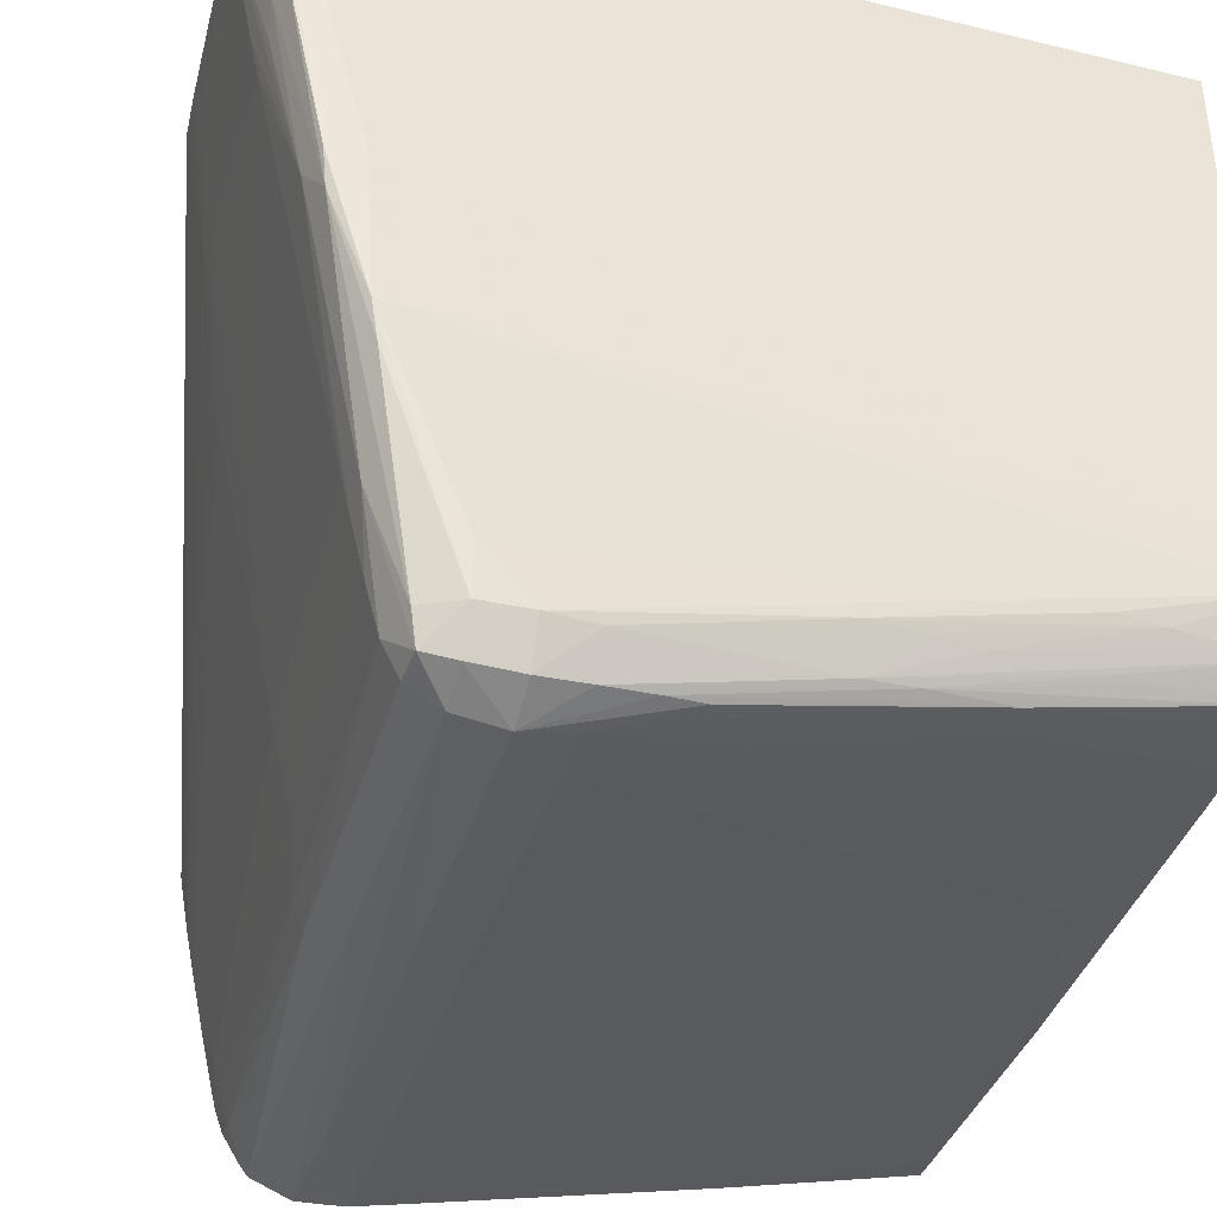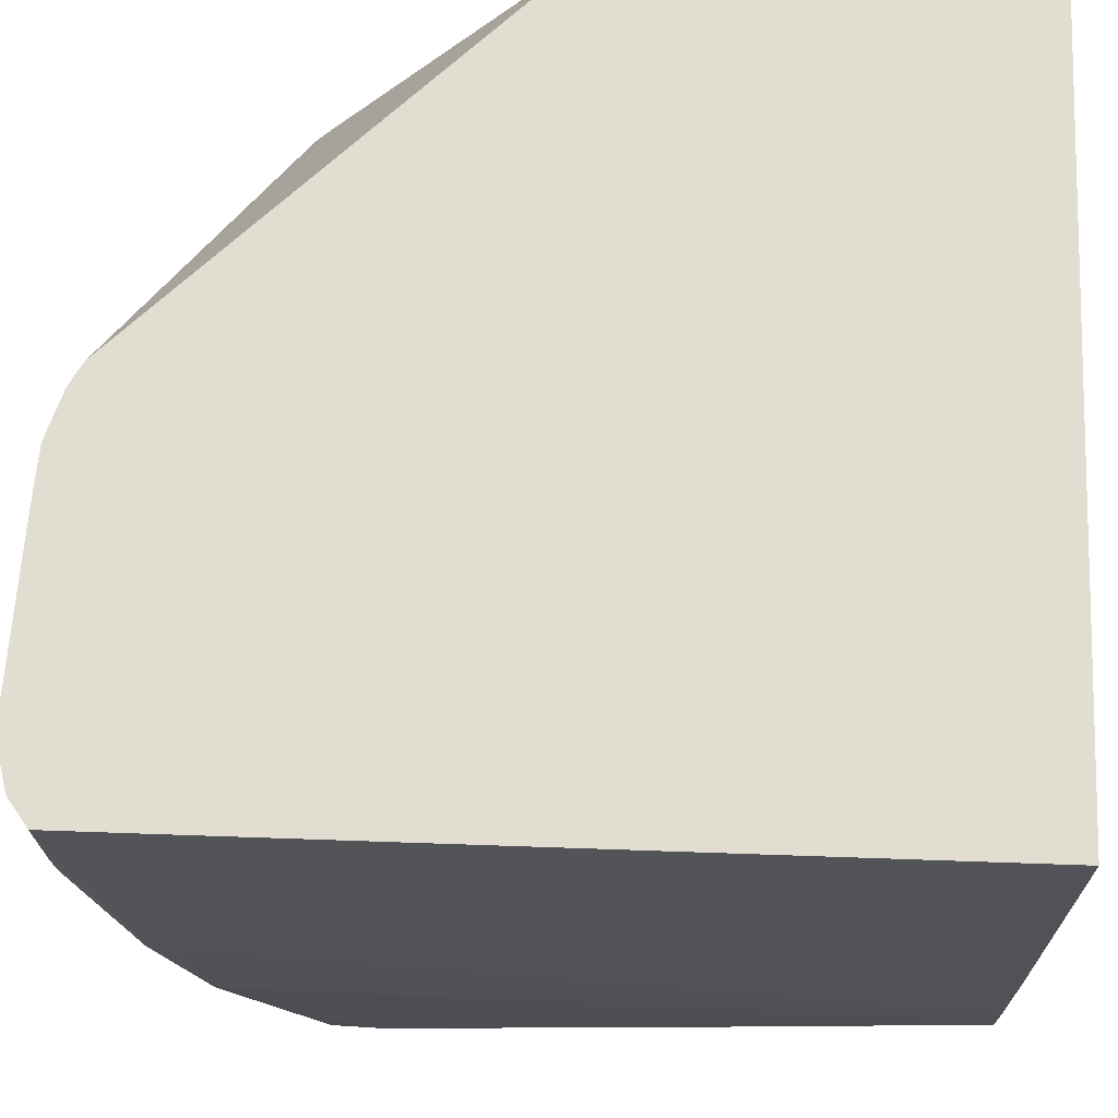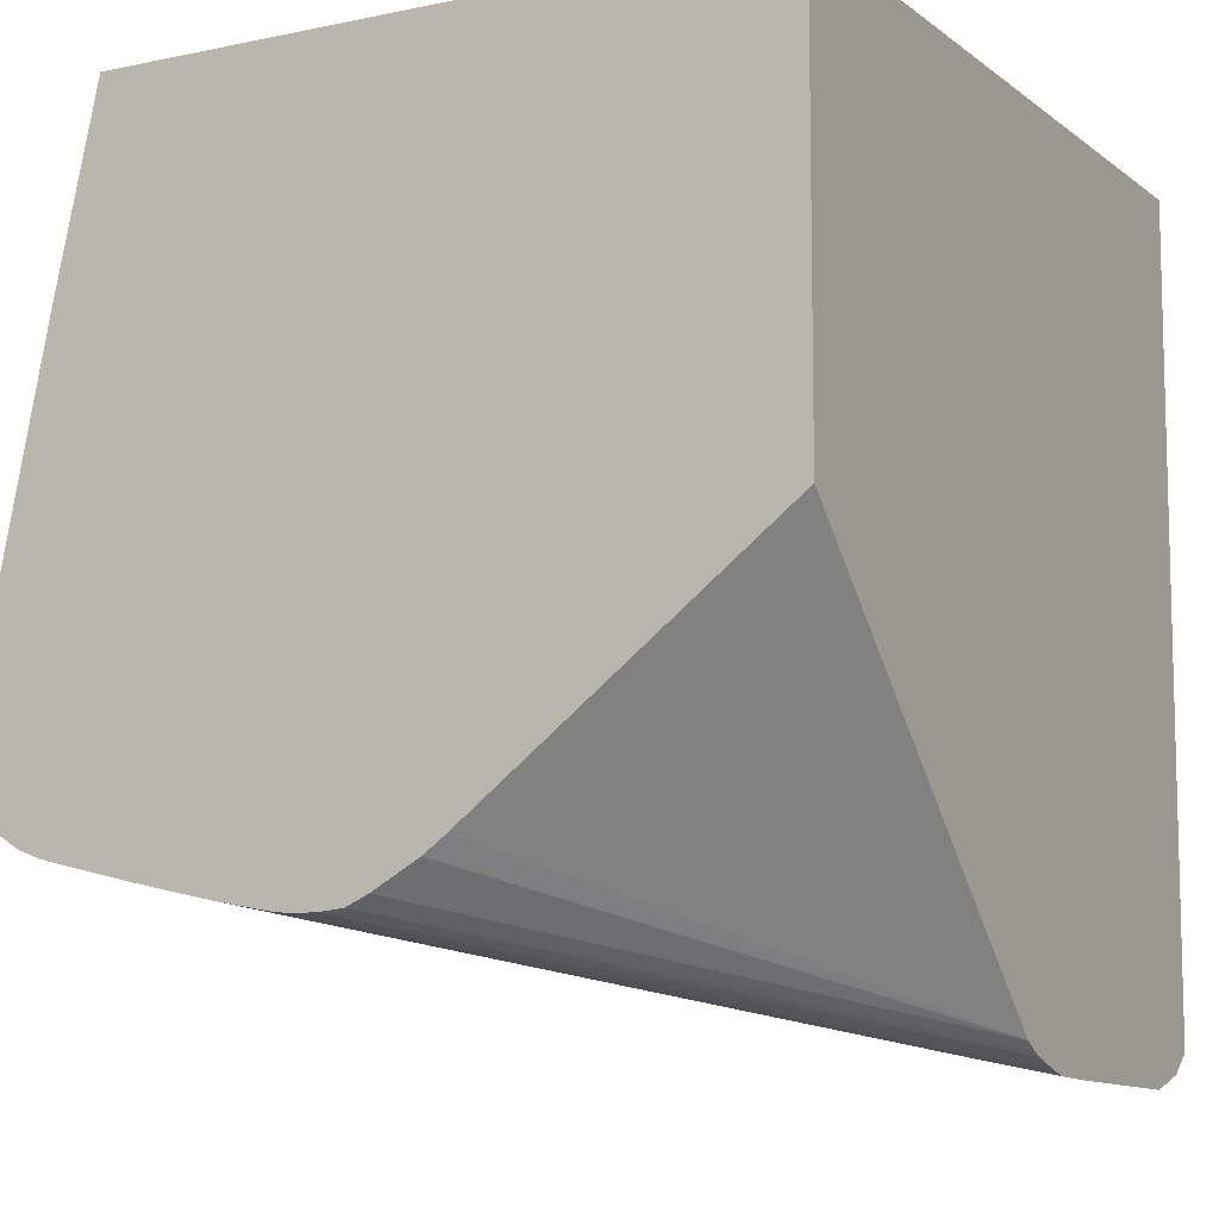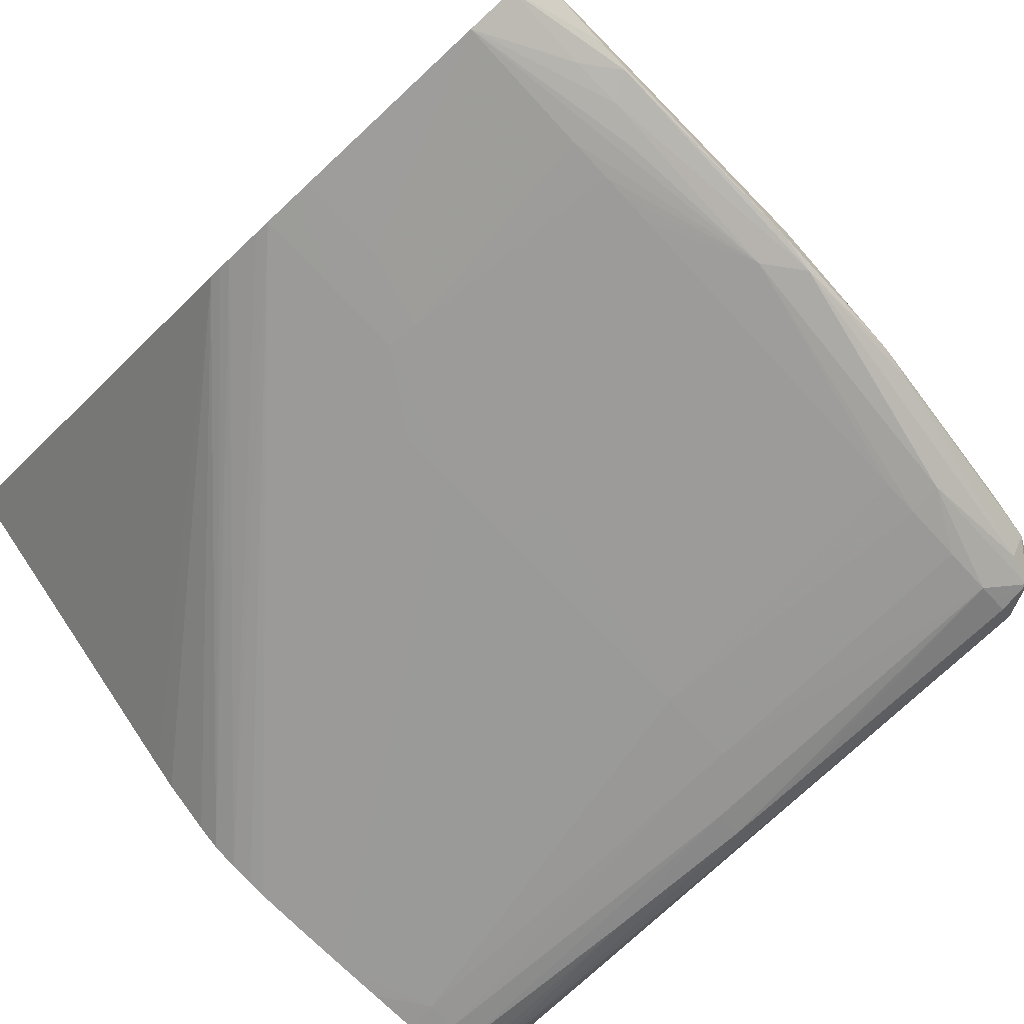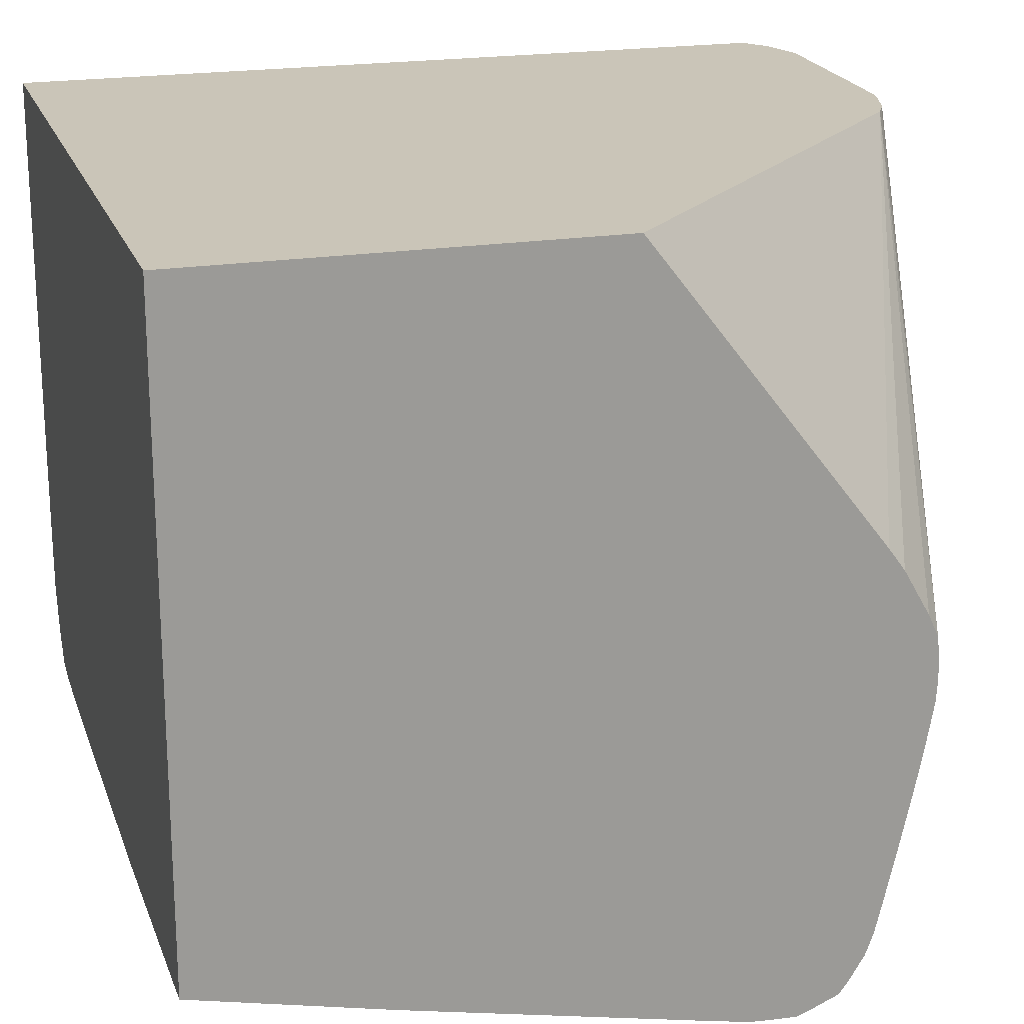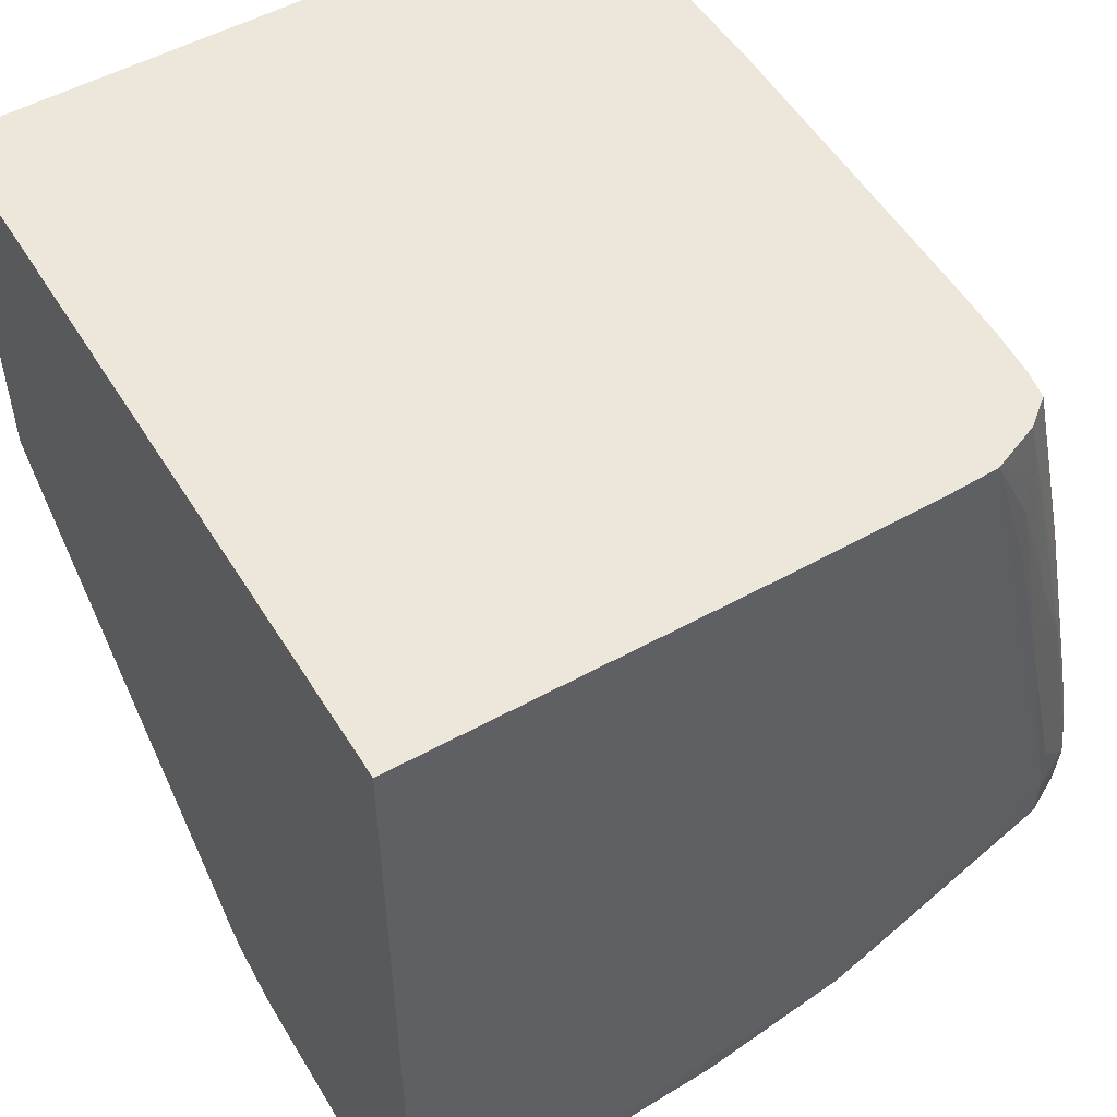
<metadata>
{"format":"obj","ext":"obj","renderer":"f3d","projection":"perspective","resolution":1024,"background":"white","views":[{"elev":-38.8,"azim":73.2,"up":"+Z"},{"elev":68.5,"azim":92.1,"up":"+Z"},{"elev":-9.1,"azim":-61.0,"up":"+Y"},{"elev":-79.9,"azim":42.9,"up":"+Y"},{"elev":20.3,"azim":-106.6,"up":"+Z"},{"elev":52.2,"azim":59.2,"up":"+Y"}]}
</metadata>
<code>
v 0.0006513 -0.02451 -0.001089
v 0.0006513 -0.02447 -0.0007056
v 0.0006513 -0.02451 -0.001445
v 0.007781 -0.02638 0.005355
v 0.007549 -0.02632 0.005355
v 0.007026 -0.02615 0.005355
v 0.0006513 -0.02432 -0.0003661
v 0.006854 -0.02607 0.005355
v 0.006655 -0.02595 0.005355
v 0.0006513 -0.02449 -0.001693
v 0.007781 -0.02614 0.004076
v 0.008319 -0.02642 0.005355
v 0.0006513 -0.02443 -0.002063
v 0.0006513 -0.02436 -0.00242
v 0.0006513 -0.02433 -0.002593
v 0.0006513 -0.02391 0.0003418
v 0.0006513 -0.02366 0.0006871
v 0.0006513 -0.02004 0.005355
v 0.007781 -0.026 0.003394
v 0.008523 -0.02632 0.004816
v 0.008523 -0.02643 0.005355
v 0.007041 -0.02564 0.001853
v 0.0006513 -0.02424 -0.003054
v 0.0006513 -0.01371 0.005355
v 0.007781 -0.02593 0.003024
v 0.008218 -0.02594 0.002974
v 0.008523 -0.02617 0.004076
v 0.01149 -0.02655 0.005355
v 0.007041 -0.02548 0.001111
v 0.0006513 -0.02418 -0.003334
v 0.01262 -0.01371 0.005355
v 0.0006513 -0.01371 -0.004631
v 0.007781 -0.02584 0.002593
v 0.01149 -0.026 0.002695
v 0.01149 -0.02613 0.003334
v 0.007781 -0.02523 -0.0001599
v 0.01223 -0.02634 0.005355
v 0.01223 -0.02549 0.0003696
v 0.01201 -0.02598 0.002767
v 0.01225 -0.02604 0.003326
v 0.01223 -0.02617 0.004076
v 0.007041 -0.02522 -9.266e-05
v 0.0006513 -0.02401 -0.004076
v 0.001112 -0.02387 -0.004816
v 0.01262 -0.01371 0.005349
v 0.01264 -0.02592 0.005355
v 0.01281 -0.02483 0.0003696
v 0.001107 -0.01371 -0.004646
v 0.0006513 -0.01668 -0.005298
v 0.01149 -0.02592 0.002324
v 0.01149 -0.02581 0.001853
v 0.007041 -0.02444 -0.00361
v 0.01263 -0.02598 0.003567
v 0.01265 -0.026 0.004076
v 0.01264 -0.02604 0.005355
v 0.01267 -0.02526 -0.0002108
v 0.01149 -0.02465 -0.003334
v 0.01149 -0.02451 -0.003922
v 0.01197 -0.0245 -0.003867
v 0.0006513 -0.02383 -0.004851
v 0.0006513 -0.02375 -0.005177
v 0.0006513 -0.02373 -0.005251
v 0.001112 -0.02375 -0.005301
v 0.0063 -0.02411 -0.004816
v 0.01261 -0.01371 0.001107
v 0.01275 -0.02537 0.001111
v 0.01274 -0.02534 0.0003696
v 0.01276 -0.02467 -0.001853
v 0.01258 -0.01371 -0.002599
v 0.0126 -0.01371 -0.0009338
v 0.01261 -0.01371 -0.0003128
v 0.004813 -0.01371 -0.004717
v 0.0006513 -0.01742 -0.005455
v 0.01149 -0.0243 -0.004816
v 0.007041 -0.02414 -0.004816
v 0.01213 -0.02392 -0.005558
v 0.01268 -0.02456 -0.002412
v 0.01149 -0.0241 -0.005558
v 0.01199 -0.02381 -0.006028
v 0.0006513 -0.02362 -0.005579
v 0.001112 -0.02362 -0.005671
v 0.0063 -0.02391 -0.005558
v 0.01242 -0.02335 -0.005558
v 0.01252 -0.02335 -0.004816
v 0.01252 -0.01668 -0.004076
v 0.01255 -0.01371 -0.003334
v 0.004818 -0.01371 -0.004717
v 0.0006513 -0.02112 -0.006232
v 0.0063 -0.02375 -0.005976
v 0.007041 -0.02377 -0.005993
v 0.007781 -0.02378 -0.006007
v 0.01149 -0.02385 -0.00607
v 0.01149 -0.02335 -0.006363
v 0.0121 -0.02335 -0.006138
v 0.0006513 -0.02337 -0.005973
v 0.004077 -0.02369 -0.005866
v 0.01213 -0.0226 -0.006181
v 0.01244 -0.0226 -0.005558
v 0.01246 -0.0189 -0.004816
v 0.01249 -0.01594 -0.004076
v 0.01243 -0.01519 -0.004076
v 0.01233 -0.01445 -0.004076
v 0.01224 -0.01371 -0.004076
v 0.01224 -0.01371 -0.004079
v 0.007781 -0.01371 -0.004675
v 0.007781 -0.01445 -0.004853
v 0.007781 -0.02186 -0.00637
v 0.004818 -0.02186 -0.006378
v 0.0006513 -0.02186 -0.006383
v 0.0006513 -0.02323 -0.00616
v 0.001112 -0.02325 -0.006167
v 0.0063 -0.02335 -0.006265
v 0.008523 -0.02379 -0.006021
v 0.007041 -0.02335 -0.006284
v 0.008523 -0.02335 -0.006312
v 0.002594 -0.0226 -0.006456
v 0.003336 -0.0226 -0.006463
v 0.007041 -0.0226 -0.00648
v 0.008523 -0.0226 -0.006481
v 0.01075 -0.0226 -0.006468
v 0.01149 -0.0226 -0.006464
v 0.01209 -0.02186 -0.006119
v 0.01216 -0.0189 -0.005425
v 0.0124 -0.02186 -0.005558
v 0.01239 -0.01816 -0.004816
v 0.01231 -0.01742 -0.004816
v 0.01191 -0.01371 -0.004484
v 0.01215 -0.01594 -0.004729
v 0.01208 -0.01519 -0.004632
v 0.009263 -0.01371 -0.004653
v 0.01 -0.01371 -0.00464
v 0.009263 -0.01445 -0.004819
v 0.01126 -0.01995 -0.005942
v 0.01075 -0.02038 -0.006044
v 0.01075 -0.02112 -0.0062
v 0.01075 -0.02186 -0.006354
v 0.0006513 -0.02214 -0.006401
v 0.0006513 -0.02285 -0.006322
v 0.0006513 -0.0226 -0.006419
v 0.01149 -0.02186 -0.006328
v 0.01193 -0.02055 -0.00598
v 0.01201 -0.02112 -0.00604
v 0.01208 -0.01816 -0.005347
v 0.01149 -0.01371 -0.004561
v 0.01199 -0.01742 -0.005267
v 0.01192 -0.0169 -0.005217
v 0.01075 -0.01371 -0.004618
v 0.01149 -0.01679 -0.005244
v 0.0115 -0.02033 -0.006004
v 0.01175 -0.02005 -0.005916
f 87 106 107
f 87 105 106
f 86 103 104
f 86 102 103
f 86 101 102
f 86 100 101
f 86 99 100
f 93 120 121
f 85 99 86
f 84 98 85
f 83 98 84
f 83 97 98
f 83 94 97
f 87 107 108
f 82 96 89
f 85 98 99
f 87 108 88
f 93 117 118
f 89 96 110
f 81 96 82
f 93 118 119
f 93 116 117
f 93 115 116
f 92 115 93
f 92 114 115
f 88 108 109
f 92 112 114
f 91 113 92
f 91 112 113
f 91 111 112
f 90 111 91
f 89 111 90
f 89 110 111
f 92 113 112
f 81 95 96
f 56 59 76
f 79 94 83
f 63 82 64
f 63 81 82
f 62 81 63
f 62 80 81
f 59 79 76
f 59 78 79
f 64 82 75
f 59 74 78
f 56 68 67
f 56 77 68
f 56 76 77
f 54 66 55
f 54 67 66
f 93 121 94
f 58 74 59
f 68 77 83
f 68 83 84
f 68 84 85
f 79 93 94
f 79 92 93
f 78 92 79
f 78 91 92
f 78 90 91
f 78 89 90
f 78 82 89
f 76 83 77
f 76 79 83
f 75 82 78
f 74 75 78
f 72 88 73
f 72 87 88
f 68 86 69
f 68 85 86
f 80 95 81
f 94 121 97
f 142 145 143
f 97 121 122
f 127 146 144
f 127 145 146
f 127 143 145
f 127 129 143
f 123 125 124
f 123 126 125
f 128 143 129
f 123 143 128
f 122 142 143
f 121 142 122
f 121 141 142
f 121 140 141
f 121 136 140
f 120 136 121
f 122 143 123
f 131 147 133
f 131 133 132
f 133 147 148
f 53 67 54
f 148 150 149
f 146 150 148
f 144 148 147
f 144 146 148
f 142 146 145
f 141 146 142
f 141 150 146
f 140 150 141
f 140 149 150
f 133 135 134
f 133 136 135
f 133 140 136
f 133 149 140
f 133 148 149
f 119 136 120
f 116 139 137
f 114 116 115
f 114 139 116
f 104 129 127
f 104 128 129
f 104 123 128
f 104 126 123
f 102 126 104
f 102 104 103
f 101 126 102
f 101 125 126
f 99 124 125
f 99 101 100
f 99 125 101
f 98 124 99
f 97 124 98
f 97 123 124
f 97 122 123
f 105 130 106
f 95 110 96
f 106 130 131
f 106 132 133
f 114 138 139
f 111 114 112
f 111 138 114
f 110 138 111
f 109 116 137
f 109 117 116
f 109 118 117
f 109 119 118
f 108 119 109
f 107 119 108
f 107 136 119
f 106 136 107
f 106 135 136
f 106 134 135
f 106 133 134
f 106 131 132
f 53 56 67
f 93 119 120
f 52 64 75
f 7 9 16
f 4 15 11
f 4 14 15
f 4 13 14
f 4 10 13
f 4 6 5
f 9 17 16
f 4 8 6
f 4 18 9
f 4 24 18
f 4 31 24
f 4 46 31
f 4 55 46
f 4 37 55
f 4 9 8
f 9 18 17
f 11 19 20
f 11 20 21
f 24 45 65
f 24 31 45
f 23 30 29
f 22 23 29
f 22 29 25
f 20 27 28
f 20 28 21
f 19 22 25
f 19 27 20
f 19 26 27
f 19 25 26
f 15 23 22
f 15 22 19
f 11 15 19
f 11 21 12
f 4 28 37
f 4 21 28
f 4 12 21
f 4 11 12
f 1 110 95
f 1 138 110
f 1 139 138
f 1 137 139
f 1 109 137
f 1 88 109
f 1 73 88
f 1 49 73
f 1 32 49
f 1 24 32
f 1 18 24
f 1 17 18
f 1 16 17
f 1 7 16
f 1 2 7
f 1 95 80
f 24 65 71
f 1 80 62
f 1 61 60
f 3 10 4
f 2 9 7
f 2 8 9
f 2 6 8
f 1 6 2
f 1 5 6
f 1 4 5
f 1 3 4
f 1 10 3
f 1 13 10
f 1 14 13
f 1 23 15
f 1 30 23
f 1 43 30
f 1 60 43
f 1 62 61
f 24 71 70
f 1 15 14
f 24 69 86
f 43 60 44
f 42 44 52
f 40 53 41
f 40 56 53
f 38 59 56
f 38 58 59
f 44 60 61
f 38 57 58
f 38 50 51
f 38 40 39
f 38 56 40
f 37 54 55
f 37 53 54
f 37 41 53
f 38 51 57
f 44 61 62
f 44 62 63
f 44 63 64
f 24 70 69
f 52 58 57
f 52 74 58
f 51 52 57
f 49 72 73
f 48 72 49
f 47 71 65
f 47 70 71
f 47 69 70
f 47 68 69
f 47 67 68
f 47 66 67
f 46 55 47
f 45 47 65
f 44 64 52
f 36 52 51
f 36 42 52
f 47 55 66
f 34 36 50
f 26 34 35
f 25 29 33
f 25 33 26
f 24 48 32
f 24 72 48
f 24 87 72
f 24 105 87
f 24 131 130
f 24 147 131
f 24 144 147
f 24 127 144
f 24 104 127
f 24 86 104
f 36 51 50
f 52 75 74
f 26 35 28
f 26 28 27
f 24 130 105
f 26 29 36
f 34 50 38
f 34 38 35
f 26 33 29
f 32 48 49
f 31 47 45
f 31 46 47
f 30 43 44
f 29 30 42
f 30 44 42
f 28 41 37
f 28 40 41
f 26 36 34
f 28 35 38
f 28 39 40
f 29 42 36
f 28 38 39

</code>
